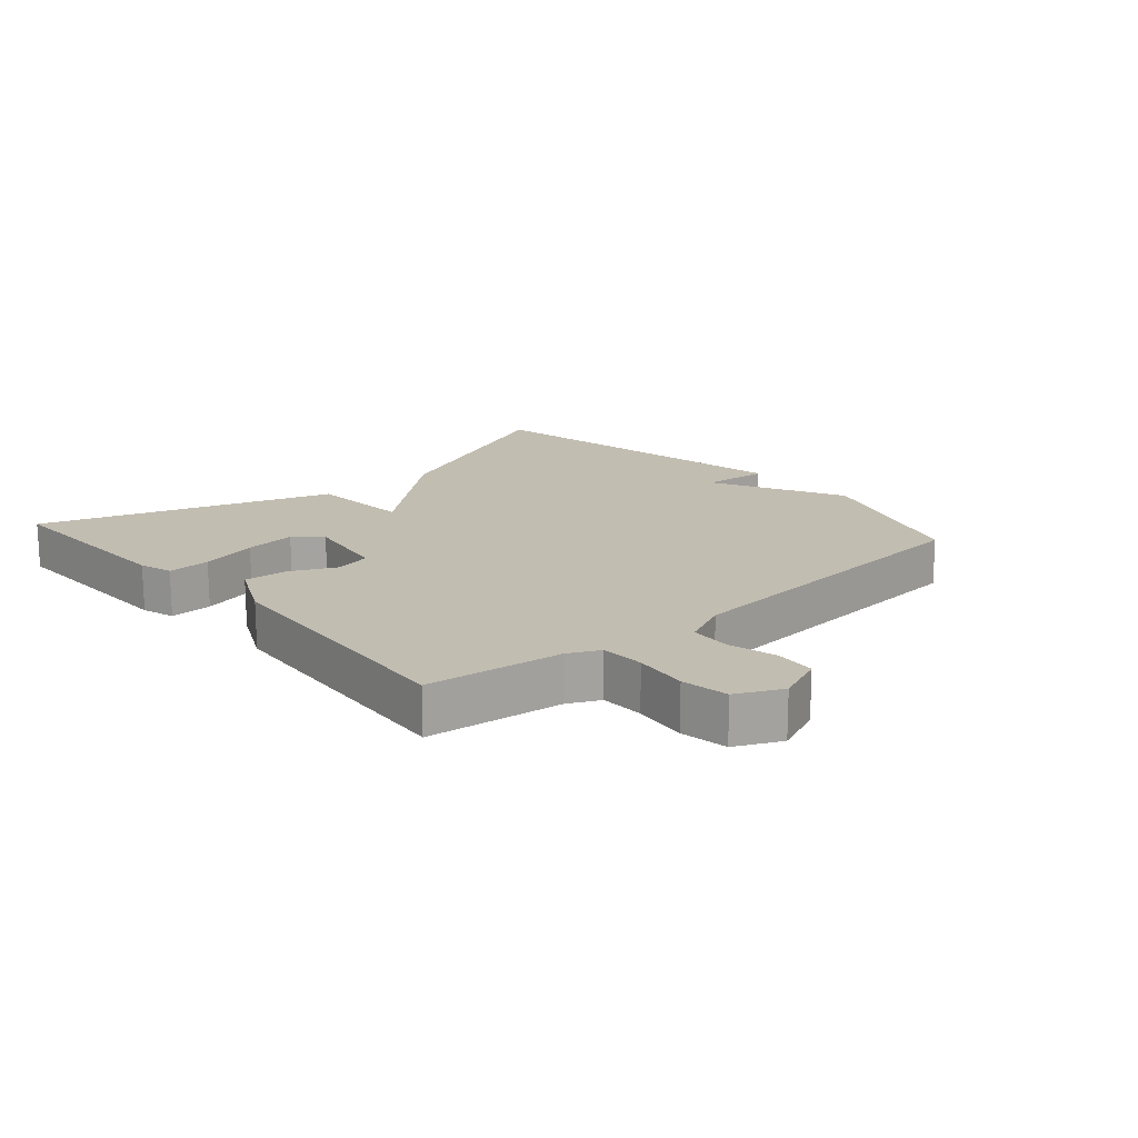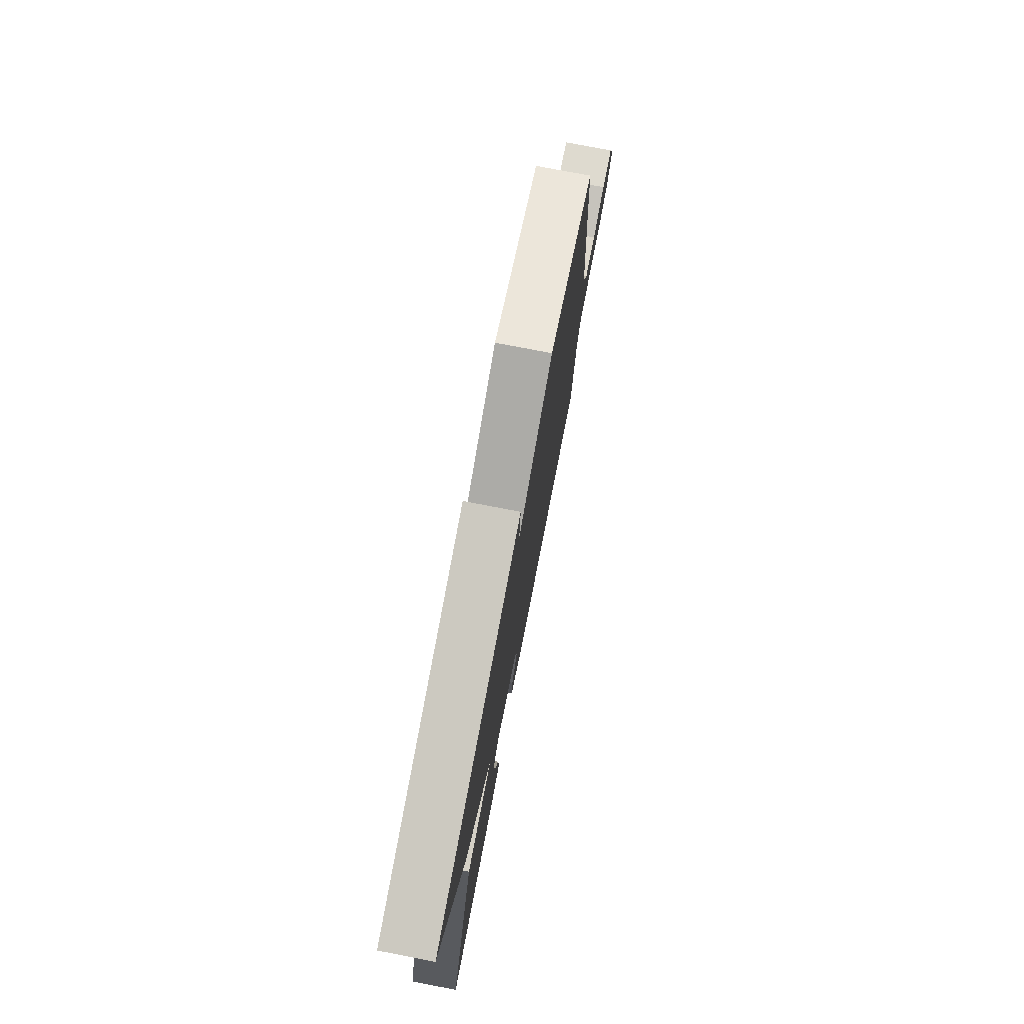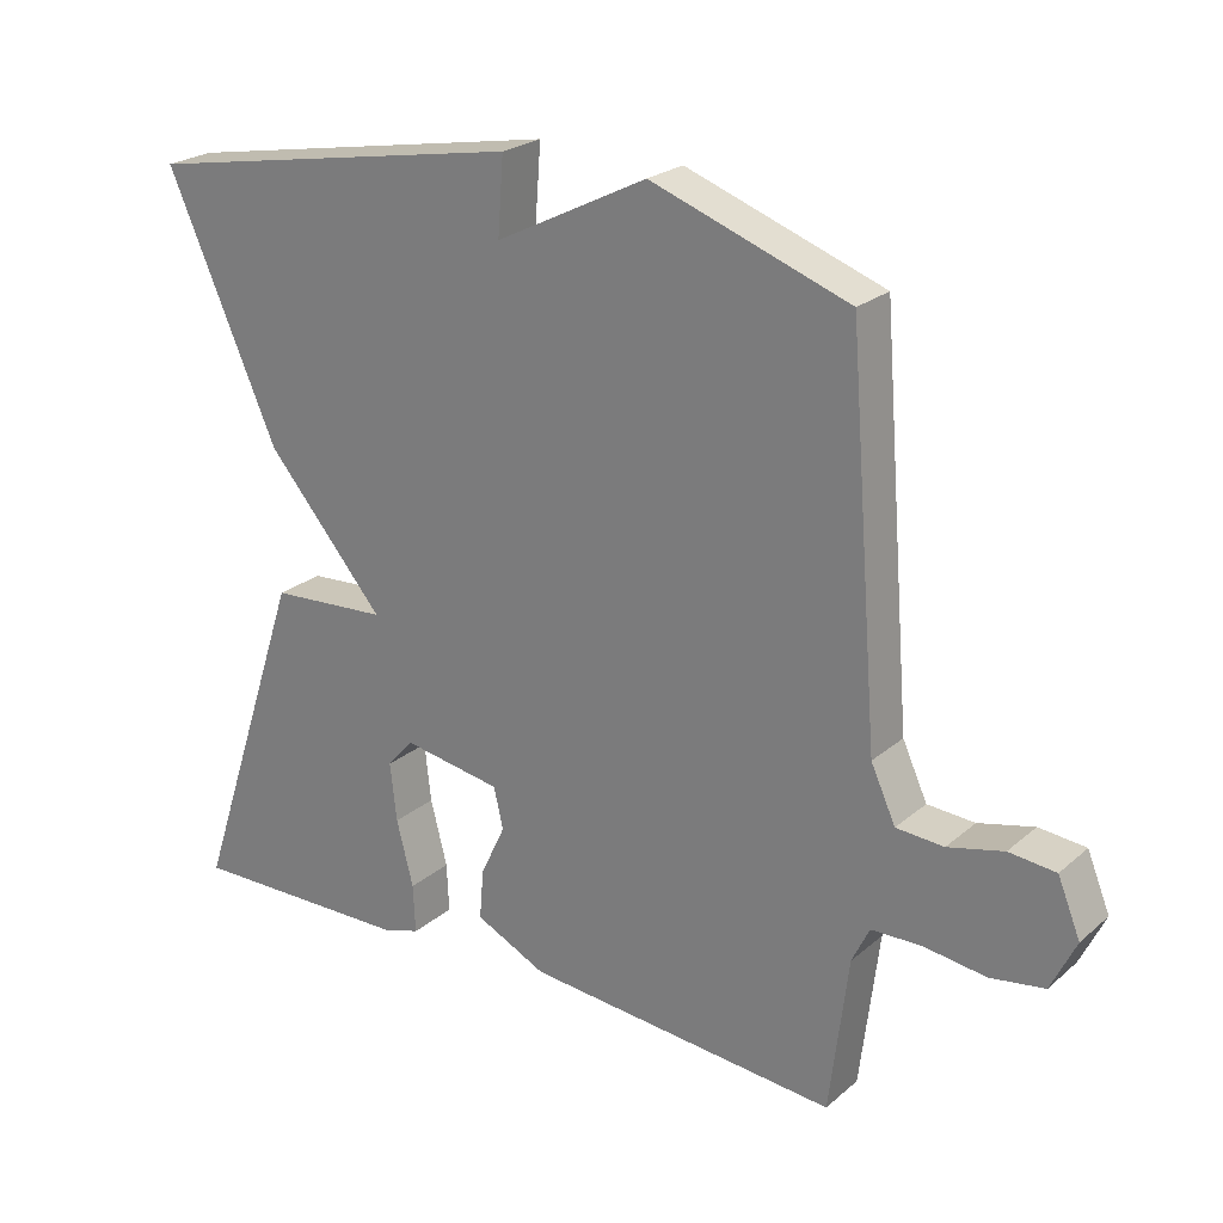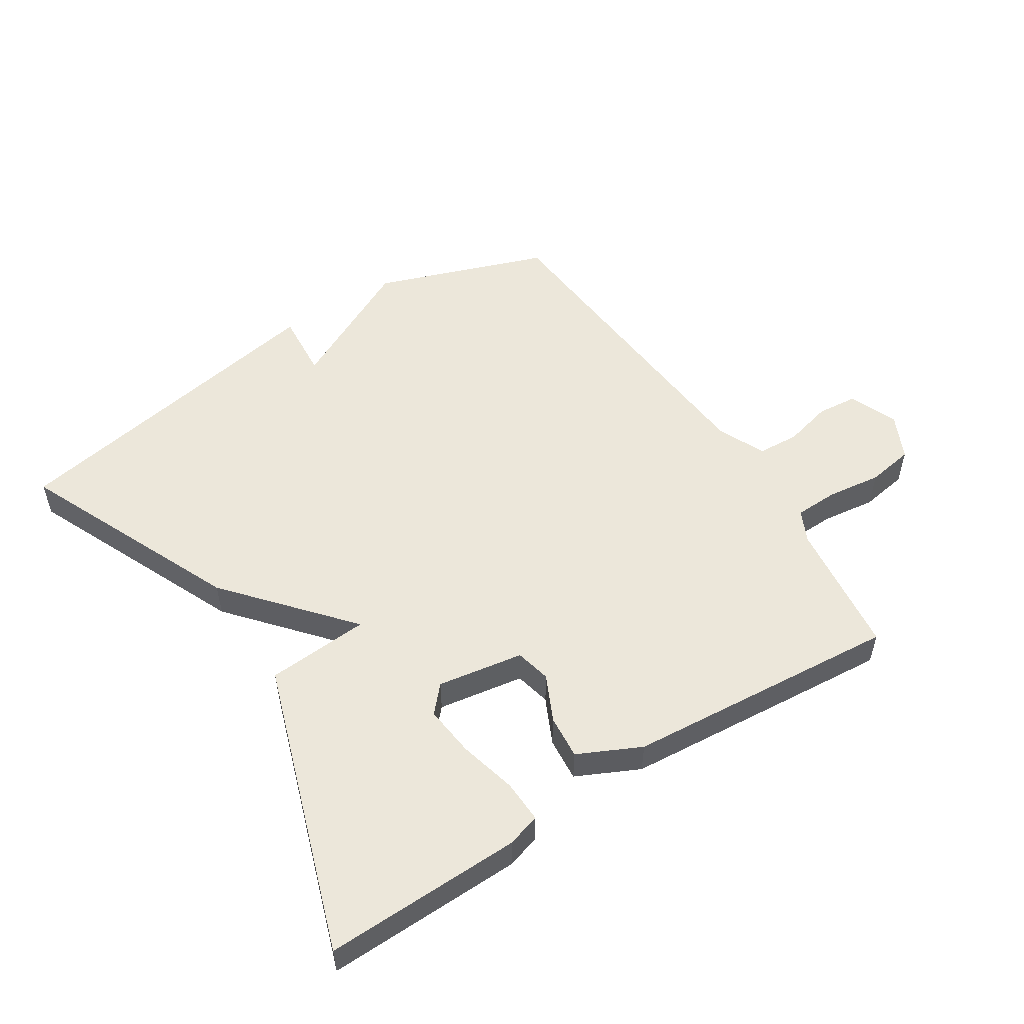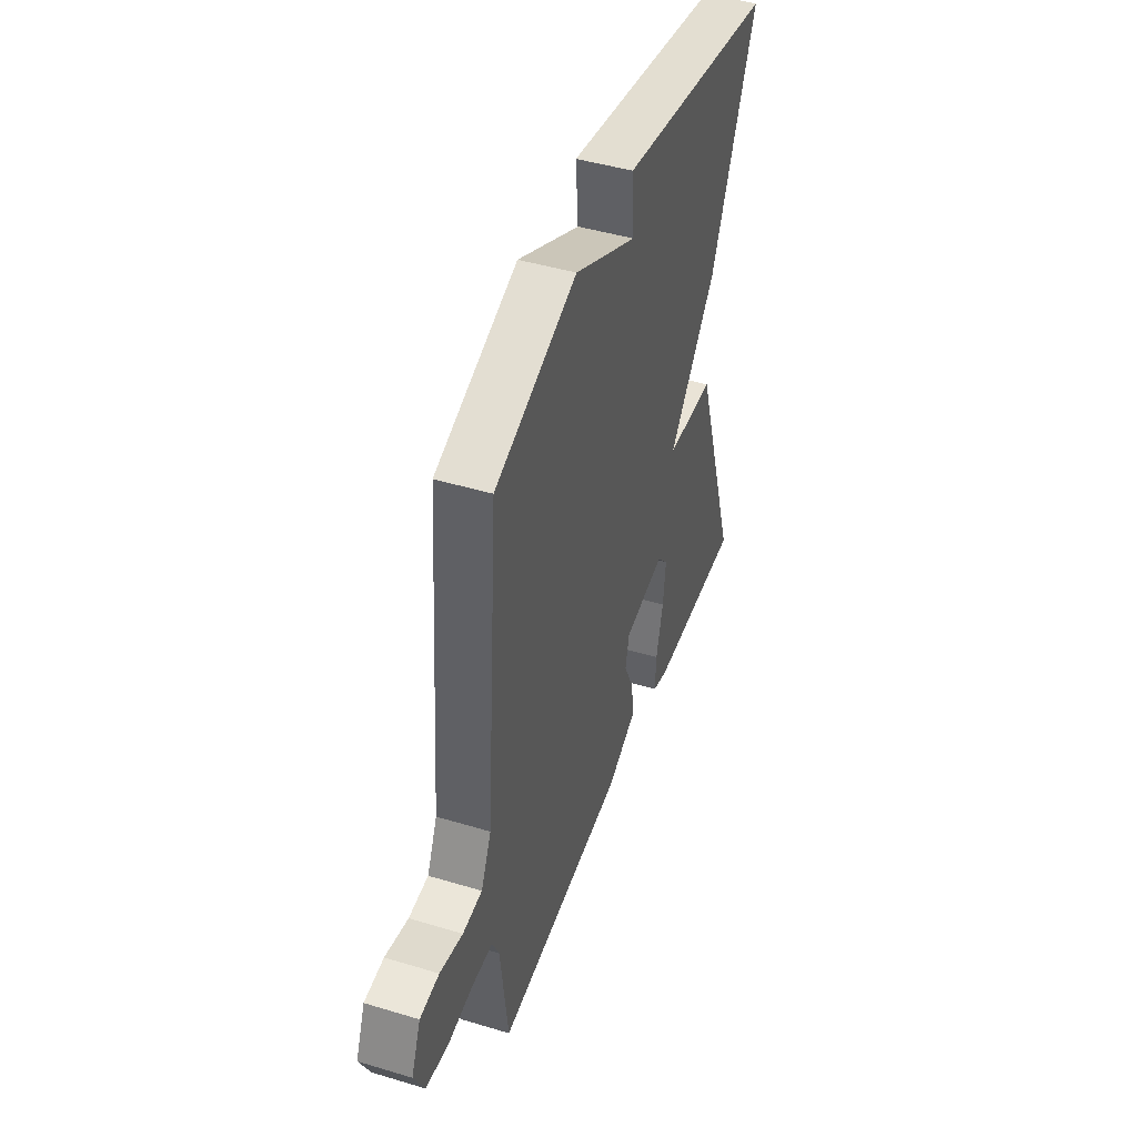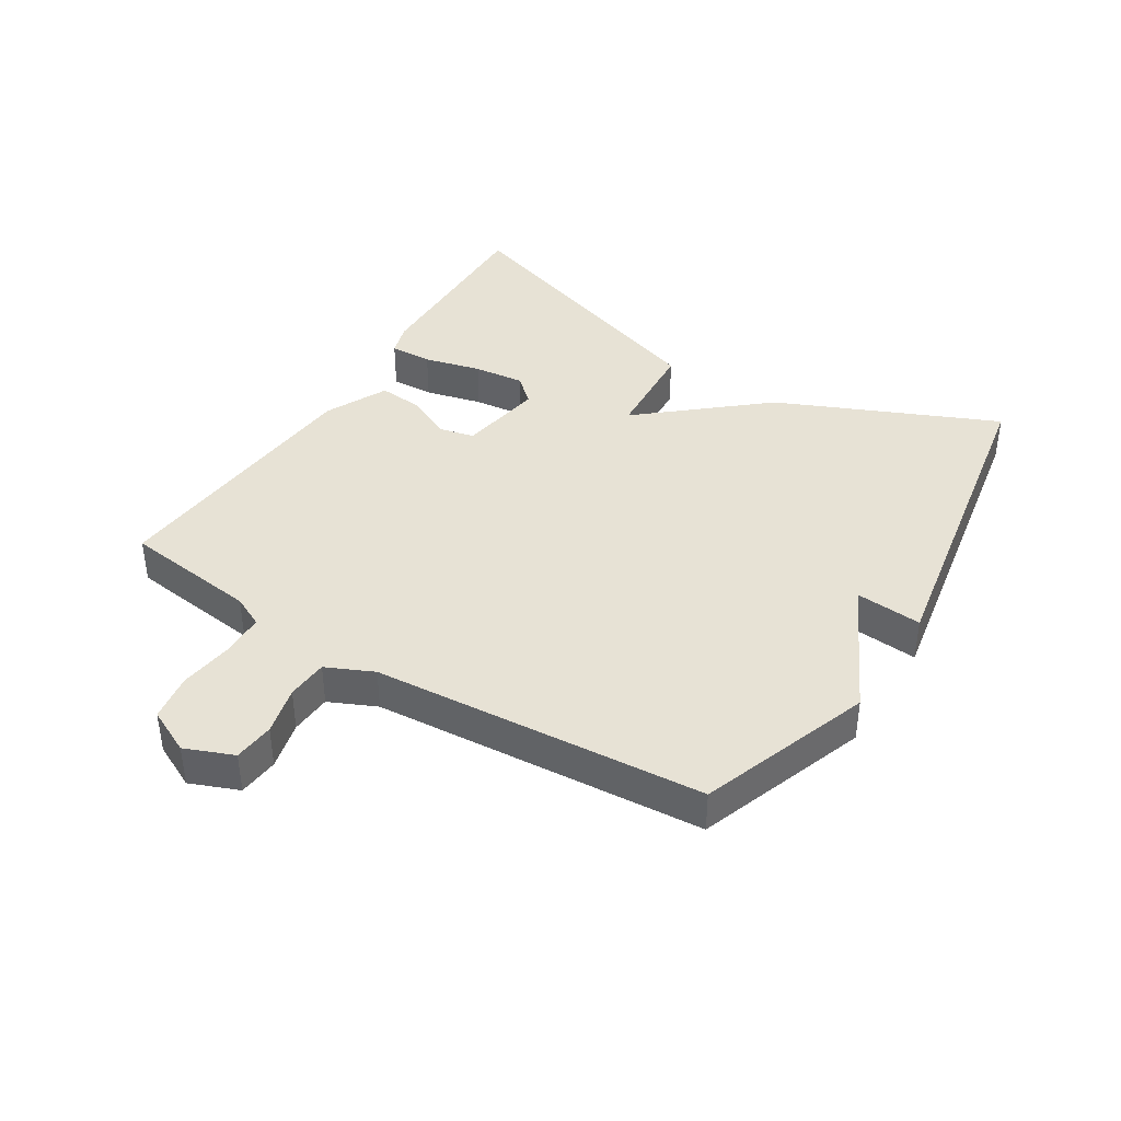
<metadata>
{"format":"obj","ext":"obj","renderer":"f3d","projection":"perspective","resolution":1024,"background":"white","views":[{"elev":16.8,"azim":-131.3,"up":"+Y"},{"elev":76.5,"azim":100.9,"up":"+Z"},{"elev":23.8,"azim":-143.9,"up":"+Z"},{"elev":53.2,"azim":147.4,"up":"+Y"},{"elev":45.2,"azim":-70.8,"up":"+Z"},{"elev":40.3,"azim":-57.9,"up":"+Y"}]}
</metadata>
<code>
v 0.5 0.07 -0.5
v 0.19 0.07 -0.493
v 0.138 0.07 -0.477
v 0.141 0.07 -0.41
v 0.164 0.07 -0.32
v 0.173 0.07 -0.24
v 0.136 0.07 -0.199
v 0.001 0.07 -0.221
v -0.012 0.07 -0.277
v 0.022 0.07 -0.349
v 0.028 0.07 -0.418
v -0.07 0.07 -0.465
v -0.5 0.07 -0.5
v -0.526 0.07 -0.287
v -0.55 0.07 -0.237
v -0.619 0.07 -0.235
v -0.704 0.07 -0.246
v -0.778 0.07 -0.234
v -0.812 0.07 -0.163
v -0.781 0.07 -0.087
v -0.717 0.07 -0.081
v -0.641 0.07 -0.1
v -0.576 0.07 -0.096
v -0.542 0.07 -0.022
v -0.5 0.07 0.5
v -0.229 0.07 0.596
v -0.021 0.07 0.491
v -0.029 0.07 0.596
v 0.5 0.07 0.5
v 0.348 0.07 0.156
v 0.186 0.07 -0.033
v 0.348 0.07 -0.044
v 0.5 0 -0.5
v 0.19 0 -0.493
v 0.138 0 -0.477
v 0.141 0 -0.41
v 0.164 0 -0.32
v 0.173 0 -0.24
v 0.136 0 -0.199
v 0.001 0 -0.221
v -0.012 0 -0.277
v 0.022 0 -0.349
v 0.028 0 -0.418
v -0.07 0 -0.465
v -0.5 0 -0.5
v -0.526 0 -0.287
v -0.55 0 -0.237
v -0.619 0 -0.235
v -0.704 0 -0.246
v -0.778 0 -0.234
v -0.812 0 -0.163
v -0.781 0 -0.087
v -0.717 0 -0.081
v -0.641 0 -0.1
v -0.576 0 -0.096
v -0.542 0 -0.022
v -0.5 0 0.5
v -0.229 0 0.596
v -0.021 0 0.491
v -0.029 0 0.596
v 0.5 0 0.5
v 0.348 0 0.156
v 0.186 0 -0.033
v 0.348 0 -0.044
f 31 32 1 2
f 29 30 31
f 28 29 31
f 27 28 31
f 26 27 31
f 25 26 31
f 24 25 31
f 23 24 31
f 20 21 22
f 19 20 22
f 18 19 22
f 17 18 22
f 16 17 22
f 15 16 22 23
f 14 15 23 31
f 12 13 14
f 11 12 14
f 10 11 14
f 9 10 14
f 8 9 14
f 7 8 14 31
f 2 3 4 5
f 2 5 6
f 31 2 6
f 6 7 31
f 34 33 64 63
f 63 62 61
f 63 61 60
f 63 60 59
f 63 59 58
f 63 58 57
f 63 57 56
f 63 56 55
f 54 53 52
f 54 52 51
f 54 51 50
f 54 50 49
f 54 49 48
f 55 54 48 47
f 63 55 47 46
f 46 45 44
f 46 44 43
f 46 43 42
f 46 42 41
f 46 41 40
f 63 46 40 39
f 37 36 35 34
f 38 37 34
f 38 34 63
f 63 39 38
f 1 33 34 2
f 2 34 35 3
f 3 35 36 4
f 4 36 37 5
f 5 37 38 6
f 6 38 39 7
f 7 39 40 8
f 8 40 41 9
f 9 41 42 10
f 10 42 43 11
f 11 43 44 12
f 12 44 45 13
f 13 45 46 14
f 14 46 47 15
f 15 47 48 16
f 16 48 49 17
f 17 49 50 18
f 18 50 51 19
f 19 51 52 20
f 20 52 53 21
f 21 53 54 22
f 22 54 55 23
f 23 55 56 24
f 24 56 57 25
f 25 57 58 26
f 26 58 59 27
f 27 59 60 28
f 28 60 61 29
f 29 61 62 30
f 30 62 63 31
f 31 63 64 32
f 32 64 33 1

</code>
